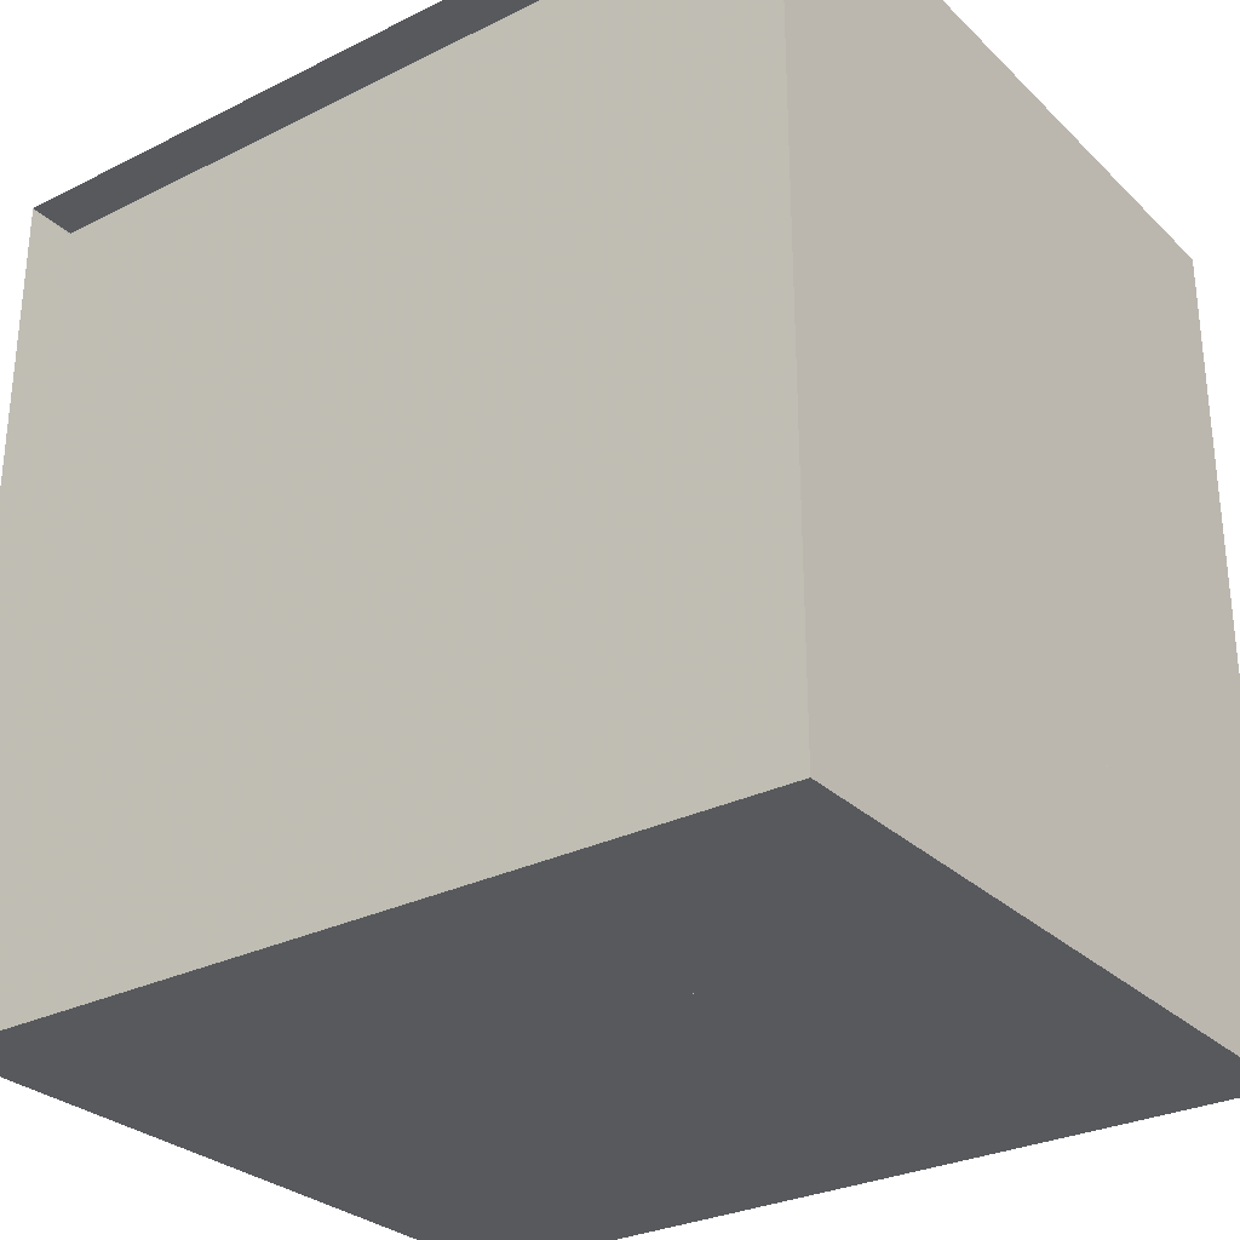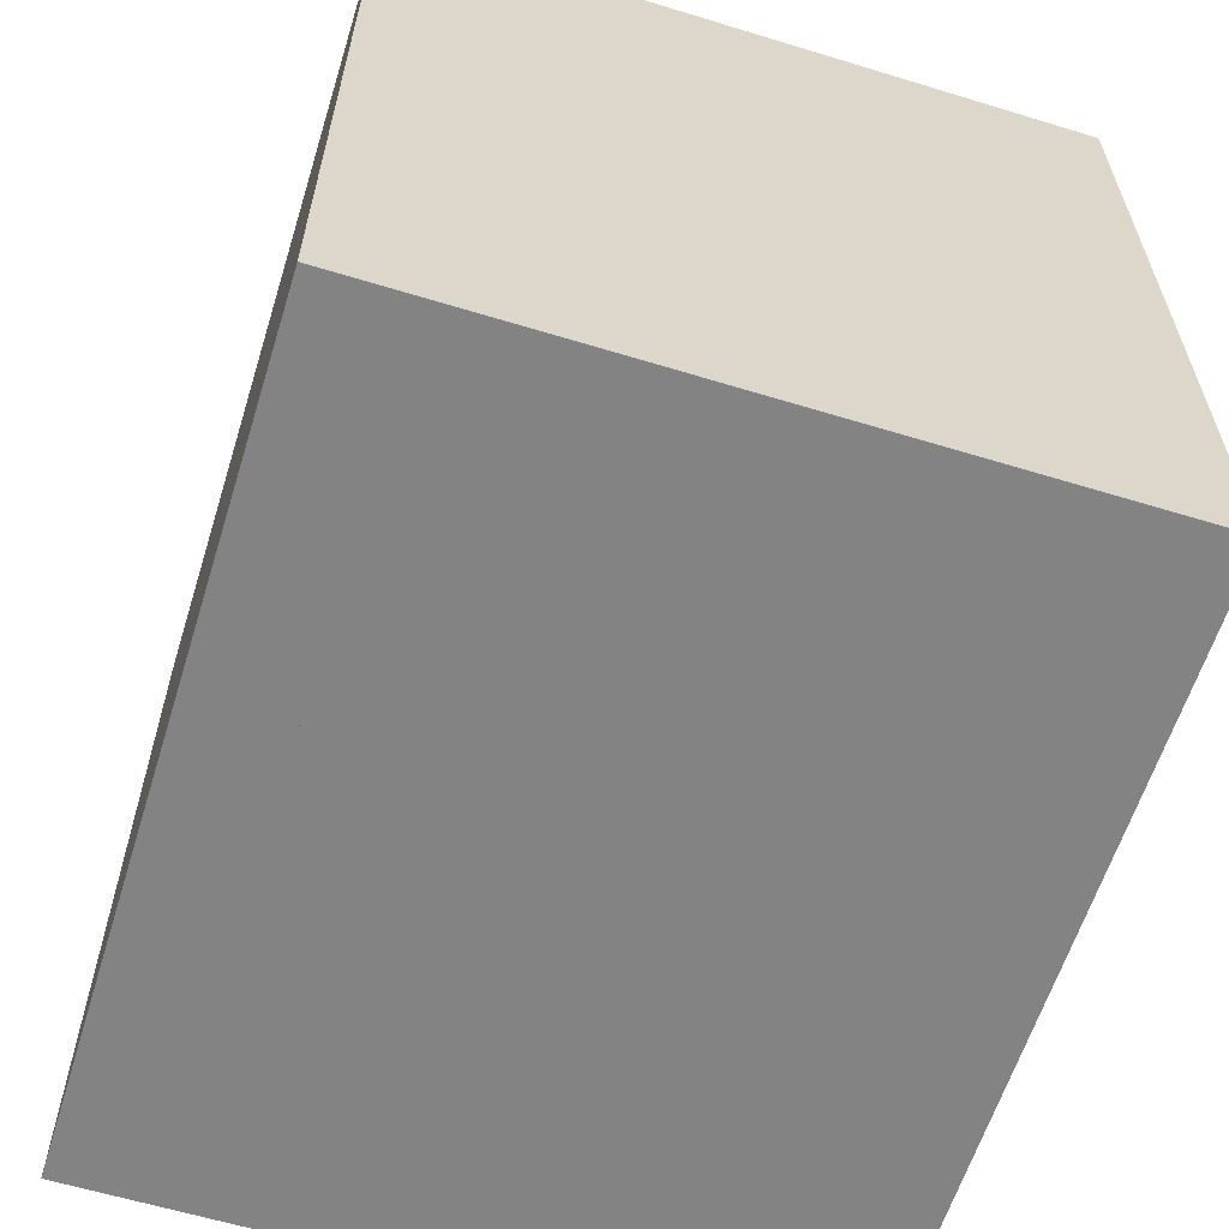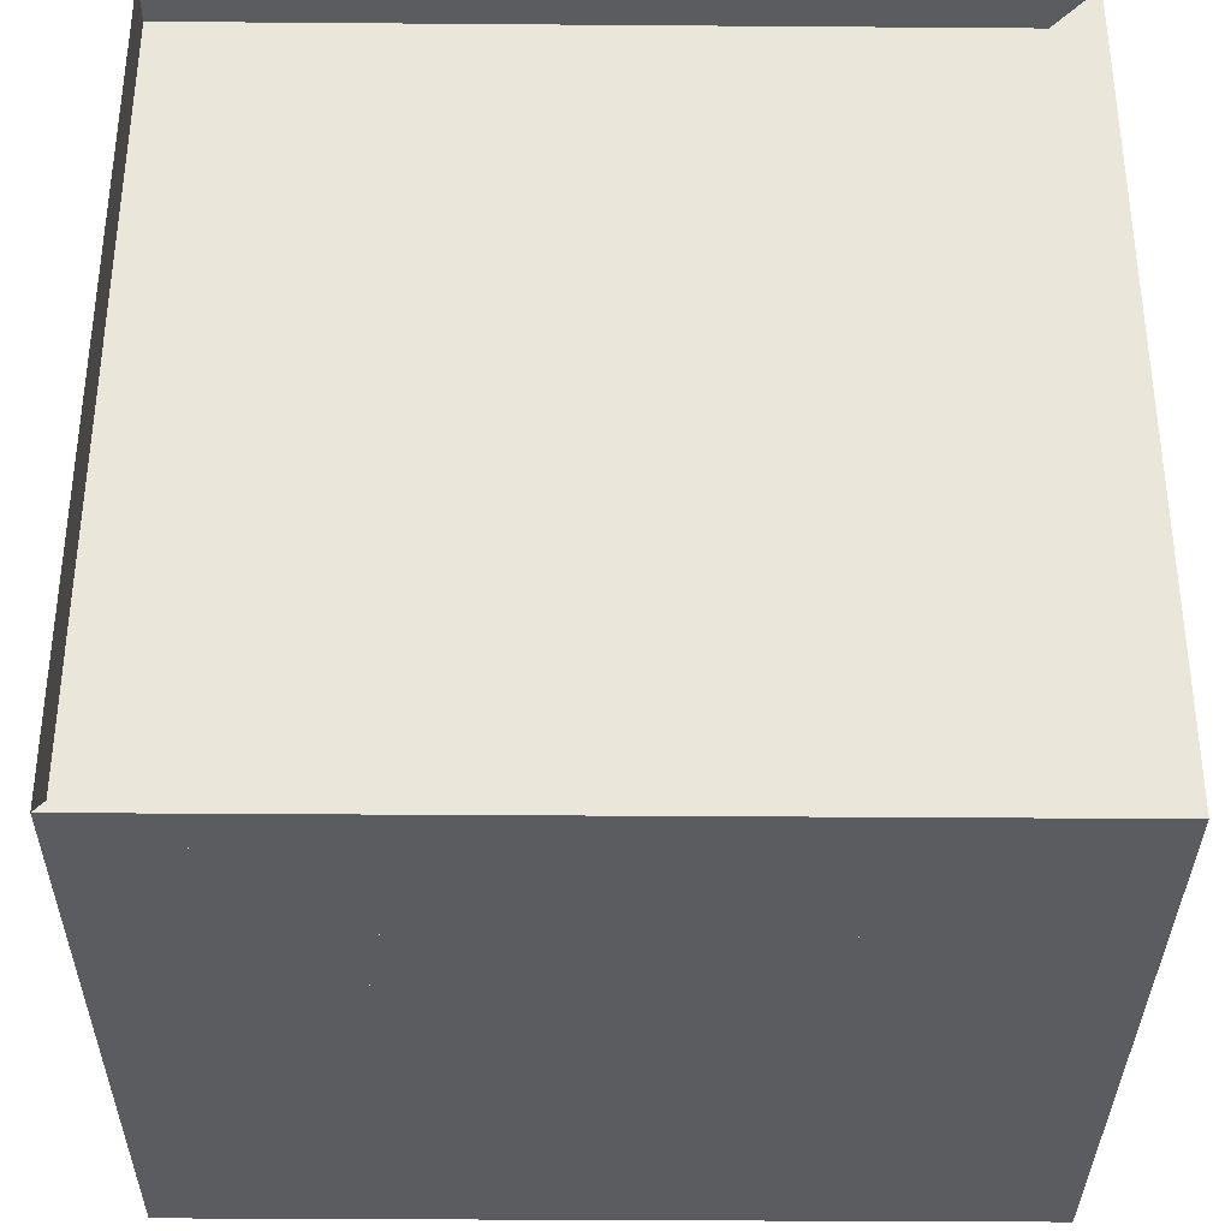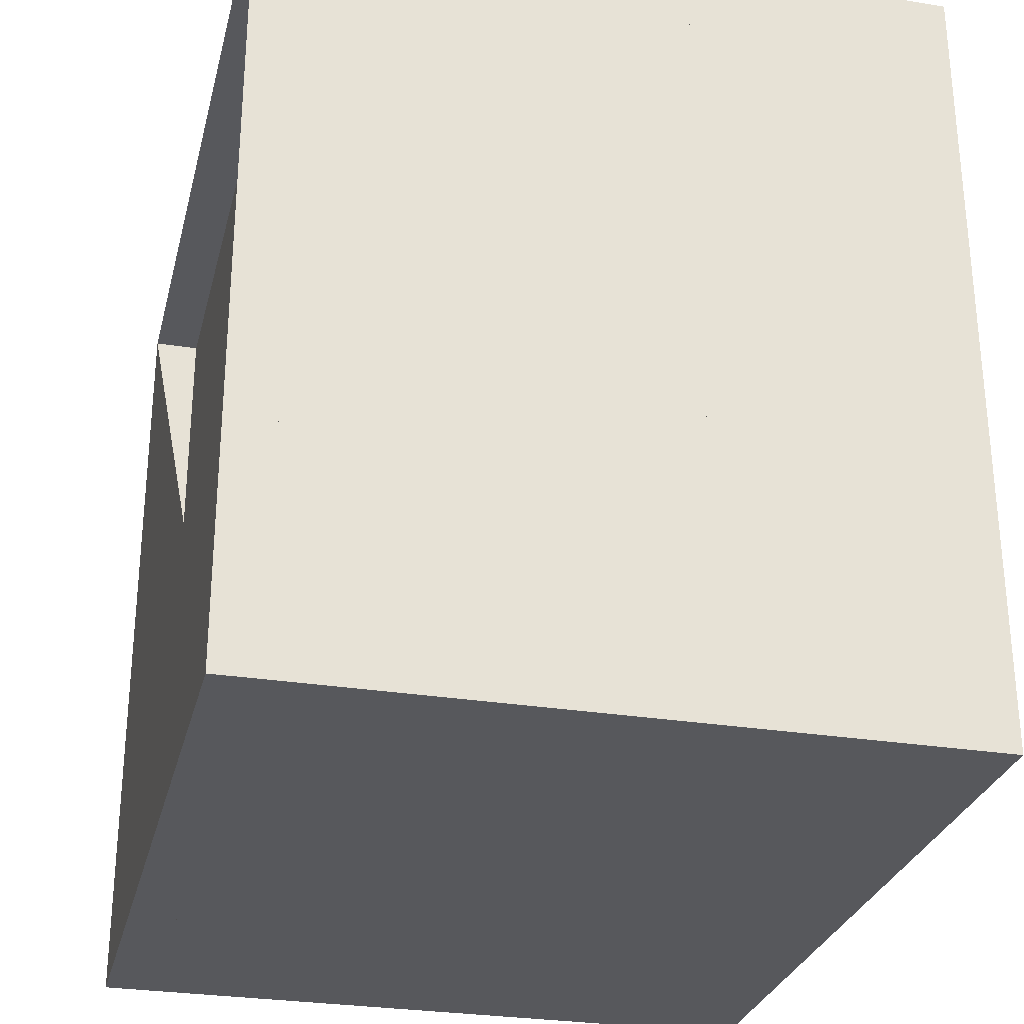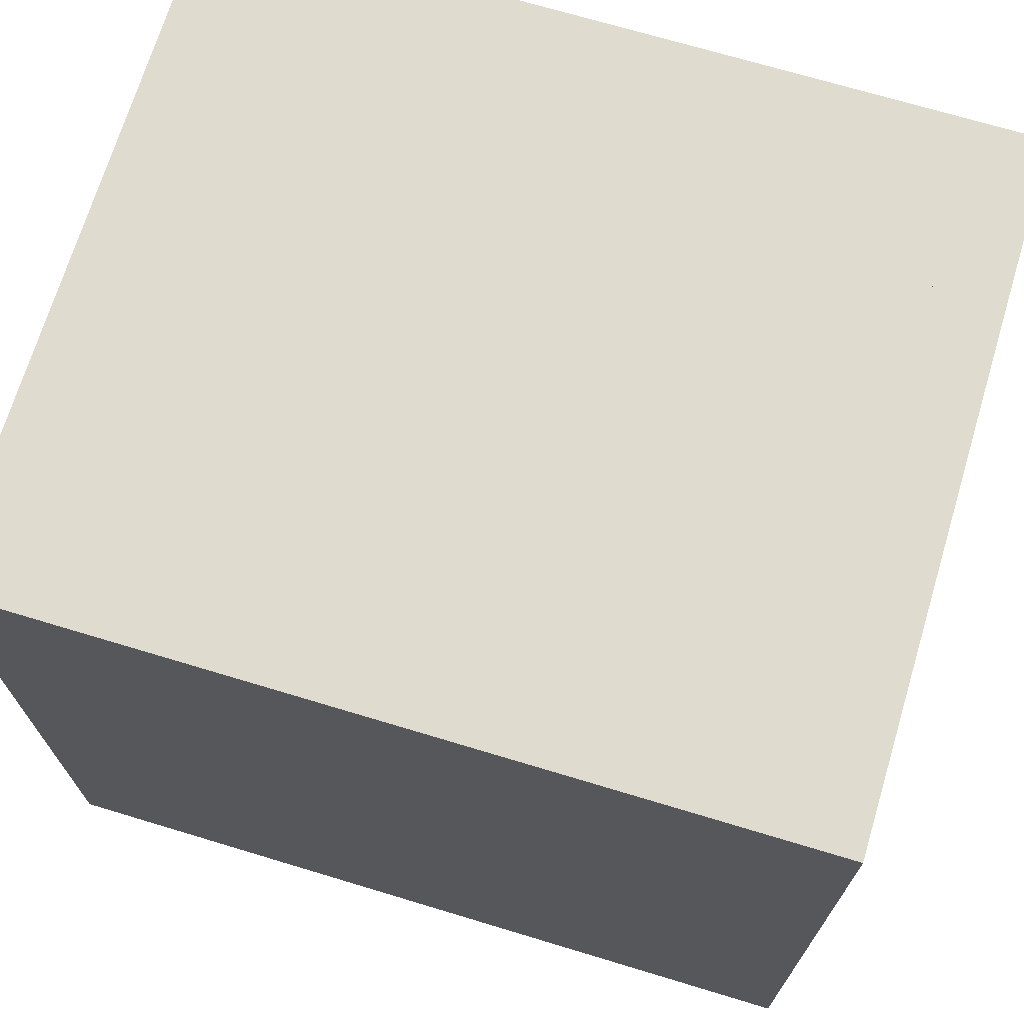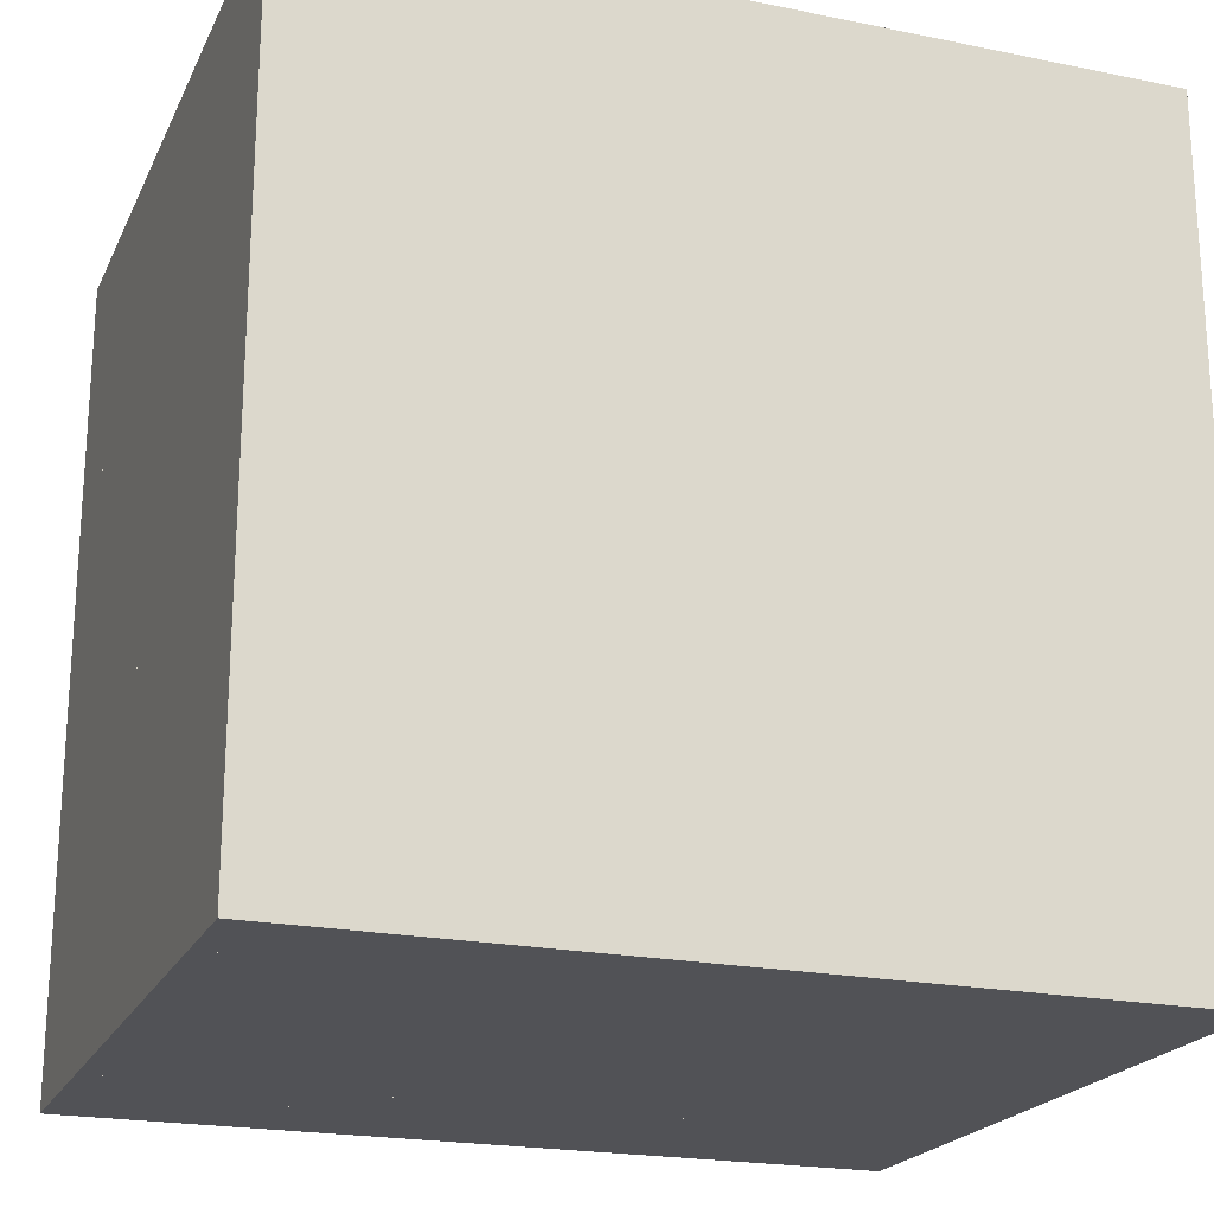
<metadata>
{"format":"obj","ext":"obj","renderer":"f3d","projection":"perspective","resolution":1024,"background":"white","views":[{"elev":-29.2,"azim":-53.7,"up":"+Y"},{"elev":-61.2,"azim":162.7,"up":"+Y"},{"elev":-34.5,"azim":-90.6,"up":"+Z"},{"elev":-28.7,"azim":-13.6,"up":"+Y"},{"elev":70.5,"azim":106.8,"up":"+Z"},{"elev":-21.2,"azim":70.1,"up":"+Z"}]}
</metadata>
<code>
v 0 -1 -1
v 0 -1 1
v 0 1 1
v 0 1 -1
v 0.1167 -1 -1
v 0.1167 -1 1
v 0.1167 1 1
v 0.1167 1 -1
v 0.2545 -1 -1
v 0.2545 -1 1
v 0.2545 1 1
v 0.2545 1 -1
v 0.4252 -1 -1
v 0.4252 -1 1
v 0.4252 1 1
v 0.4252 1 -1
v 0.6221 -1 -1
v 0.6221 -1 1
v 0.6221 1 1
v 0.6221 1 -1
v 0.8328 -1 -1
v 0.8328 -1 1
v 0.8328 1 1
v 0.8328 1 -1
v 1.047 -1 -1
v 1.047 -1 1
v 1.047 1 1
v 1.047 1 -1
v 1.264 -1 -1
v 1.264 -1 1
v 1.264 1 1
v 1.264 1 -1
v 1.486 -1 -1
v 1.486 -1 1
v 1.486 1 1
v 1.486 1 -1
v 1.71 -1 -1
v 1.71 -1 1
v 1.71 1 1
v 1.71 1 -1
f 1 2 4 5
f 5 6 7 8
f 5 6 2 1
f 6 7 3 2
f 7 8 4 3
f 8 5 1 4
f 9 10 11 12
f 9 10 6 5
f 10 11 7 6
f 11 12 8 7
f 12 9 5 8
f 13 14 15 16
f 13 14 10 9
f 14 15 11 10
f 15 16 12 11
f 16 13 9 12
f 17 18 19 20
f 17 18 14 13
f 18 19 15 14
f 19 20 16 15
f 20 17 13 16
f 21 22 23 24
f 21 22 18 17
f 22 23 19 18
f 23 24 20 19
f 24 21 17 20
f 25 26 27 28
f 25 26 22 21
f 26 27 23 22
f 27 28 24 23
f 28 25 21 24
f 29 30 31 32
f 29 30 26 25
f 30 31 27 26
f 31 32 28 27
f 32 29 25 28
f 33 34 35 36
f 33 34 30 29
f 34 35 31 30
f 35 36 32 31
f 36 33 29 32
f 37 38 39 40
f 37 38 34 33
f 38 39 35 34
f 39 40 36 35
f 40 37 33 36

</code>
